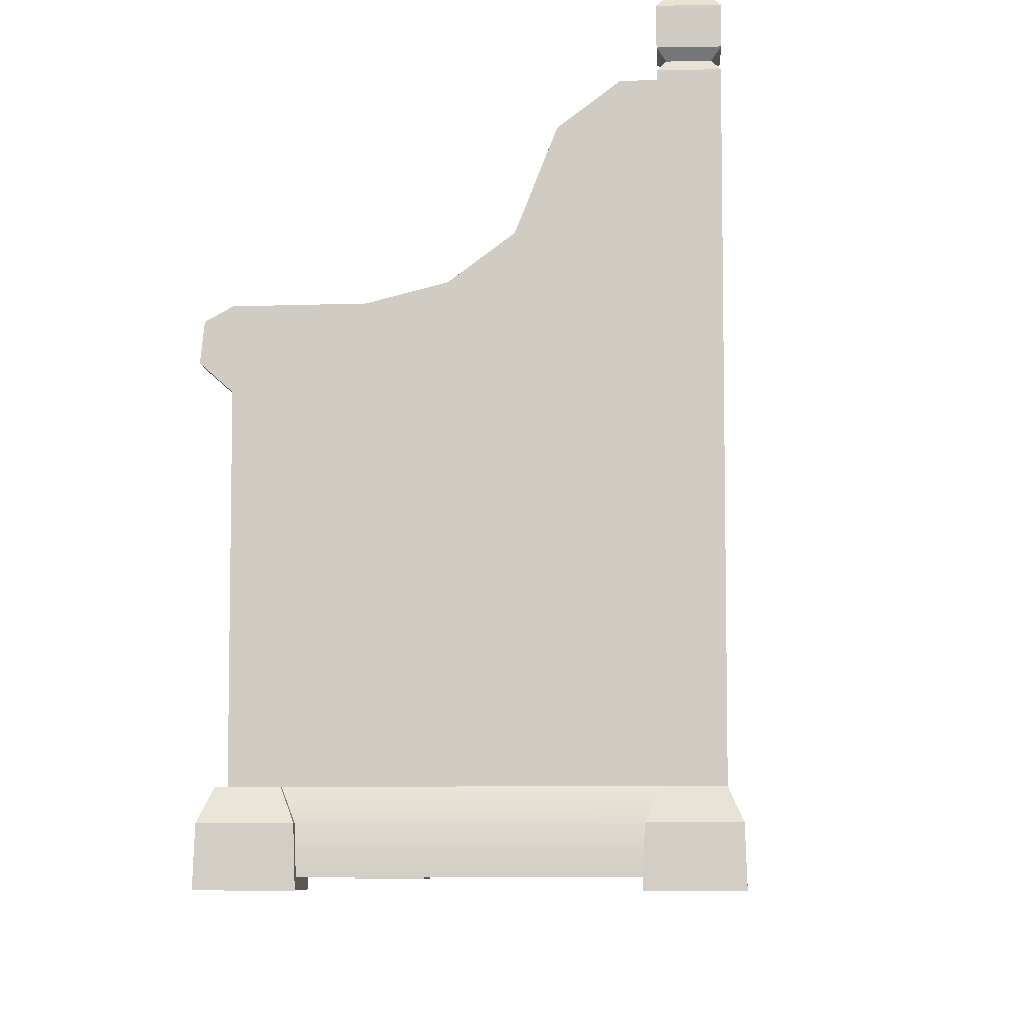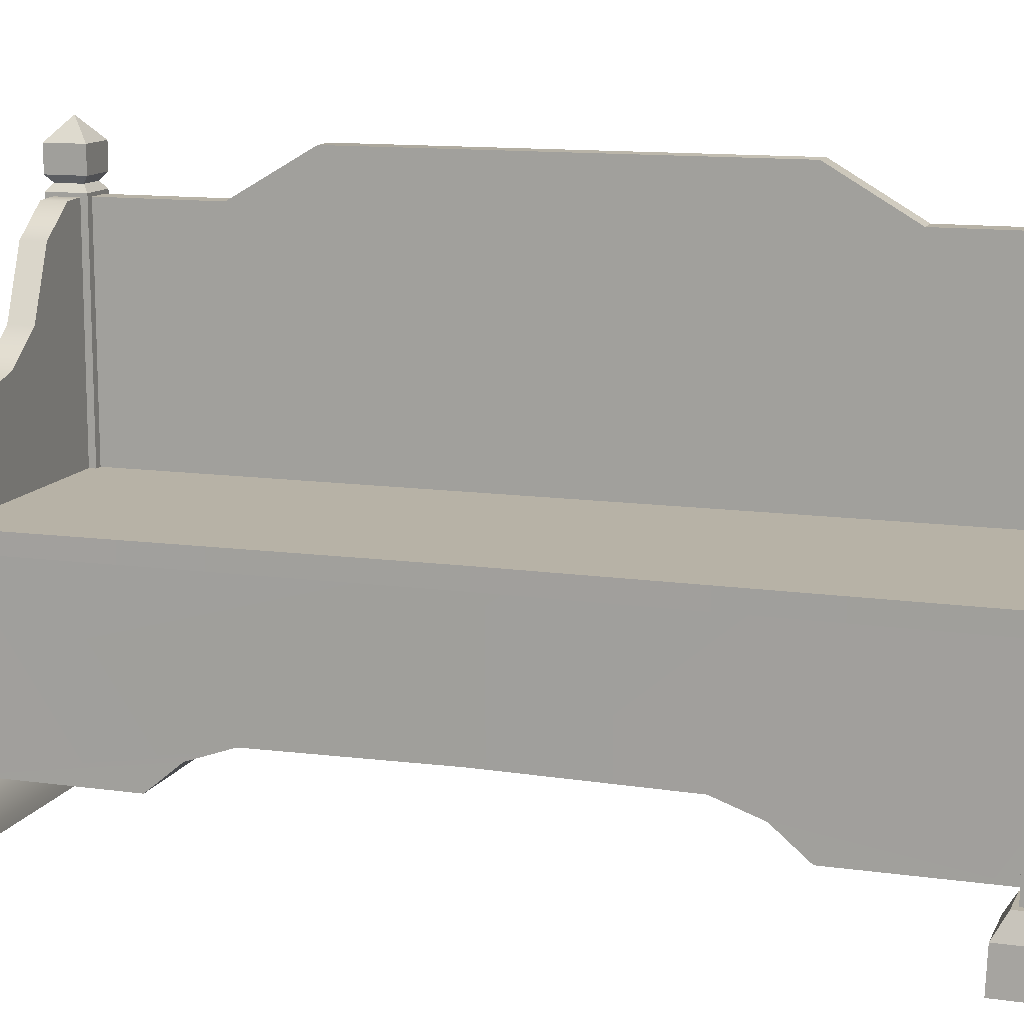
<metadata>
{"format":"obj","ext":"obj","renderer":"f3d","projection":"perspective","resolution":1024,"background":"white","views":[{"elev":-6.9,"azim":3.4,"up":"+Y"},{"elev":12.3,"azim":-71.7,"up":"+Y"}]}
</metadata>
<code>
v -0.2714 0.5367 -0.9008
v -0.2714 0.5786 -0.9008
v -0.2603 0.5786 7.463e-07
v -0.2603 0.5367 7.463e-07
v -0.2714 0.5367 0.9008
v -0.2714 0.5786 0.9008
v 0.2717 1.075 -0.6248
v 0.2717 1.075 -0.8863
v 0.3225 1.075 -0.8863
v 0.3225 1.075 -0.6248
v 0.3225 0.2342 -0.3996
v 0.3225 0.2342 -1.838e-06
v 0.3225 1.18 -1.838e-06
v 0.3225 1.18 -0.447
v 0.3225 1.075 -0.6248
v 0.3225 0.1995 -0.4967
v 0.3225 1.075 -0.8863
v 0.3225 0.137 -0.5709
v 0.3225 0.137 -0.8863
v 0.2717 1.18 -0.447
v 0.2717 1.075 -0.6248
v 0.3225 1.075 -0.6248
v 0.3225 1.18 -0.447
v 0.2717 1.18 -9.463e-07
v 0.3225 1.18 -1.838e-06
v 0.3225 1.18 0.447
v 0.2717 1.18 0.447
v 0.3225 1.075 0.6248
v 0.2717 1.075 0.6248
v -0.2714 0.5786 -0.9008
v 0.2717 0.5786 -0.9008
v 0.2717 0.5786 -9.463e-07
v -0.2603 0.5786 7.463e-07
v -0.2714 0.5786 0.9008
v 0.2717 0.5786 0.9008
v -0.2387 0.5367 3.687e-07
v -0.2387 0.2407 3.687e-07
v -0.2342 0.2342 -0.3996
v -0.2342 0.5367 -0.9008
v -0.2342 0.137 -0.9008
v -0.2342 0.1996 -0.4967
v -0.2342 0.137 -0.5709
v 0.2717 1.075 -0.6248
v 0.2717 0.1845 -0.5709
v 0.2717 0.1845 -0.8863
v 0.2717 1.075 -0.8863
v 0.2717 0.2817 -0.3996
v 0.2717 1.18 -0.447
v 0.2717 1.18 -9.463e-07
v 0.2717 0.2817 -9.463e-07
v 0.2717 0.2817 0.3996
v 0.2717 1.18 0.447
v 0.2717 0.1845 0.5709
v 0.2717 1.075 0.6248
v 0.2717 0.1845 0.8862
v 0.2717 1.075 0.8862
v 0.2297 0 -0.8618
v 0.2297 0 -0.9957
v 0.2328 0.08685 -0.9926
v 0.2328 0.08685 -0.8649
v 0.3604 0.08685 -0.8649
v 0.3604 0.08685 -0.9925
v 0.3635 0 -0.9957
v 0.3635 0 -0.8618
v 0.2297 0 -0.9957
v 0.3635 0 -0.9957
v 0.3604 0.08685 -0.9925
v 0.2328 0.08685 -0.9926
v 0.3635 0 -0.8618
v 0.2297 0 -0.8618
v 0.2328 0.08685 -0.8649
v 0.3604 0.08685 -0.8649
v 0.3396 0.1341 -0.8857
v 0.2535 0.1341 -0.8857
v 0.2541 1.083 -0.8863
v 0.3391 1.083 -0.8862
v 0.3396 0.1341 -0.9718
v 0.3396 0.1341 -0.8857
v 0.3391 1.083 -0.8862
v 0.3391 1.083 -0.9718
v 0.2541 1.083 -0.9718
v 0.2535 0.1341 -0.9718
v 0.3396 0.1341 -0.9718
v 0.3391 1.083 -0.9718
v 0.2541 1.083 -0.8863
v 0.2535 0.1341 -0.8857
v 0.2535 0.1341 -0.9718
v 0.2541 1.083 -0.9718
v 0.3604 0.08685 -0.8649
v 0.2328 0.08685 -0.8649
v 0.2535 0.1341 -0.8857
v 0.3396 0.1341 -0.8857
v 0.3396 0.1341 -0.8857
v 0.3396 0.1341 -0.9718
v 0.3604 0.08685 -0.9925
v 0.3604 0.08685 -0.8649
v 0.2328 0.08685 -0.9926
v 0.3604 0.08685 -0.9925
v 0.3396 0.1341 -0.9718
v 0.2535 0.1341 -0.9718
v 0.2328 0.08685 -0.8649
v 0.2328 0.08685 -0.9926
v 0.2535 0.1341 -0.9718
v 0.2535 0.1341 -0.8857
v 0.3391 1.083 -0.9718
v 0.3391 1.083 -0.8862
v 0.3265 1.098 -0.8988
v 0.3265 1.098 -0.9587
v 0.2541 1.083 -0.9718
v 0.3391 1.083 -0.9718
v 0.3265 1.098 -0.9587
v 0.2667 1.098 -0.9587
v 0.2667 1.098 -0.8988
v 0.2541 1.083 -0.8863
v 0.2541 1.083 -0.9718
v 0.2667 1.098 -0.9587
v 0.3391 1.083 -0.8862
v 0.2541 1.083 -0.8863
v 0.2667 1.098 -0.8988
v 0.3265 1.098 -0.8988
v 0.3394 1.114 -0.8859
v 0.2538 1.114 -0.886
v 0.2535 1.171 -0.8856
v 0.3397 1.171 -0.8856
v 0.3397 1.171 -0.8856
v 0.3397 1.171 -0.9718
v 0.3394 1.114 -0.9718
v 0.3394 1.114 -0.8859
v 0.2538 1.114 -0.9718
v 0.3394 1.114 -0.9718
v 0.3397 1.171 -0.9718
v 0.2535 1.171 -0.9718
v 0.2538 1.114 -0.886
v 0.2538 1.114 -0.9718
v 0.2535 1.171 -0.9718
v 0.2535 1.171 -0.8856
v 0.3397 1.171 -0.9718
v 0.2966 1.219 -0.9287
v 0.2535 1.171 -0.9718
v 0.2535 1.171 -0.9718
v 0.2966 1.219 -0.9287
v 0.2535 1.171 -0.8856
v 0.2535 1.171 -0.8856
v 0.2966 1.219 -0.9287
v 0.3397 1.171 -0.8856
v 0.3397 1.171 -0.8856
v 0.2966 1.219 -0.9287
v 0.3397 1.171 -0.9718
v 0.2538 1.114 -0.886
v 0.2667 1.098 -0.8988
v 0.2667 1.098 -0.9587
v 0.2538 1.114 -0.9718
v 0.3265 1.098 -0.9587
v 0.3394 1.114 -0.9718
v 0.2538 1.114 -0.9718
v 0.2667 1.098 -0.9587
v 0.3265 1.098 -0.8988
v 0.3394 1.114 -0.8859
v 0.3394 1.114 -0.9718
v 0.3265 1.098 -0.9587
v 0.2667 1.098 -0.8988
v 0.2538 1.114 -0.886
v 0.3394 1.114 -0.8859
v 0.3265 1.098 -0.8988
v 0.2541 0.1341 -0.9545
v -0.1351 0.7753 -0.9545
v -0.3133 0.6578 -0.9545
v -0.0254 0.8029 -0.9545
v 0.06369 0.8688 -0.9545
v 0.1204 1.011 -0.9545
v -0.3133 0.7734 -0.9545
v -0.3514 0.7529 -0.9545
v -0.3574 0.6969 -0.9545
v -0.3133 0.1341 -0.9545
v 0.2039 1.073 -0.9545
v 0.2541 1.075 -0.9545
v -0.3133 0.6578 -0.9008
v 0.2541 0.1341 -0.9008
v -0.3133 0.1341 -0.9008
v -0.1351 0.7753 -0.9008
v -0.0254 0.8029 -0.9008
v 0.06369 0.8688 -0.9008
v 0.1204 1.011 -0.9008
v 0.2039 1.073 -0.9008
v -0.3133 0.7734 -0.9008
v -0.3514 0.7529 -0.9008
v -0.3574 0.6969 -0.9008
v 0.2541 1.075 -0.9008
v -0.1351 0.7753 -0.9545
v -0.0254 0.8029 -0.9545
v -0.0254 0.8029 -0.9008
v -0.1351 0.7753 -0.9008
v -0.3133 0.7734 -0.9545
v -0.3133 0.7734 -0.9008
v -0.3514 0.7529 -0.9008
v -0.3514 0.7529 -0.9545
v -0.3574 0.6969 -0.9545
v -0.3574 0.6969 -0.9008
v -0.3133 0.6578 -0.9008
v -0.3133 0.6578 -0.9545
v 0.06369 0.8688 -0.9008
v 0.06369 0.8688 -0.9545
v 0.1204 1.011 -0.9008
v 0.1204 1.011 -0.9545
v 0.2039 1.073 -0.9008
v 0.2039 1.073 -0.9545
v 0.2541 1.075 -0.9545
v 0.2541 1.075 -0.9008
v -0.3133 0.1341 -0.9545
v -0.3133 0.6578 -0.9545
v -0.3133 0.6578 -0.9008
v -0.3133 0.1341 -0.9008
v 0.2578 0.08685 -0.8773
v 0.2578 0.01694 -0.8744
v -0.2483 0.01694 -0.8744
v -0.2483 0.08685 -0.8773
v 0.2578 0.1341 -0.9008
v -0.2483 0.1341 -0.9008
v 0.2578 0.01694 -0.9804
v 0.2578 0.08685 -0.9775
v -0.2483 0.08685 -0.9775
v -0.2483 0.01694 -0.9804
v -0.2483 0.1341 -0.9545
v 0.2578 0.1341 -0.9545
v -0.3522 0 -0.8598
v -0.3522 0 -0.9936
v -0.3491 0.08685 -0.9905
v -0.3491 0.08685 -0.8629
v -0.2215 0.08685 -0.8629
v -0.2215 0.08685 -0.9905
v -0.2184 0 -0.9936
v -0.2184 0 -0.8598
v -0.3522 0 -0.9936
v -0.2184 0 -0.9936
v -0.2215 0.08685 -0.9905
v -0.3491 0.08685 -0.9905
v -0.2184 0 -0.8598
v -0.3522 0 -0.8598
v -0.3491 0.08685 -0.8629
v -0.2215 0.08685 -0.8629
v -0.2215 0.08685 -0.8629
v -0.3491 0.08685 -0.8629
v -0.3283 0.1341 -0.8896
v -0.3283 0.1341 -0.8896
v -0.2423 0.1341 -0.8896
v -0.2423 0.1341 -0.8896
v -0.2423 0.1341 -0.9638
v -0.2215 0.08685 -0.9905
v -0.2215 0.08685 -0.8629
v -0.3491 0.08685 -0.9905
v -0.2215 0.08685 -0.9905
v -0.2423 0.1341 -0.9638
v -0.3283 0.1341 -0.9638
v -0.3491 0.08685 -0.8629
v -0.3491 0.08685 -0.9905
v -0.3283 0.1341 -0.9638
v -0.3283 0.1341 -0.8896
v -0.3283 0.1341 -0.9638
v -0.2423 0.1341 -0.9638
v -0.2423 0.1341 -0.8896
v -0.3283 0.1341 -0.8896
v 0.3225 1.075 0.8863
v 0.2717 1.075 0.8862
v 0.2717 1.075 0.6248
v 0.3225 1.075 0.6248
v -0.2387 0.5367 3.687e-07
v -0.2342 0.5367 0.9008
v -0.2342 0.2342 0.3996
v -0.2387 0.2407 3.687e-07
v -0.2342 0.137 0.9008
v -0.2342 0.1996 0.4967
v -0.2342 0.137 0.5709
v 0.2297 0 0.8618
v 0.2328 0.08685 0.8649
v 0.2328 0.08685 0.9925
v 0.2297 0 0.9957
v 0.3604 0.08685 0.8649
v 0.3635 0 0.8618
v 0.3635 0 0.9957
v 0.3604 0.08685 0.9926
v 0.2297 0 0.9957
v 0.2328 0.08685 0.9925
v 0.3604 0.08685 0.9926
v 0.3635 0 0.9957
v 0.3635 0 0.8618
v 0.3604 0.08685 0.8649
v 0.2328 0.08685 0.8649
v 0.2297 0 0.8618
v 0.3396 0.1341 0.8857
v 0.3391 1.083 0.8863
v 0.2541 1.083 0.8863
v 0.2535 0.1341 0.8857
v 0.3396 0.1341 0.9718
v 0.3391 1.083 0.9718
v 0.3391 1.083 0.8863
v 0.3396 0.1341 0.8857
v 0.2541 1.083 0.9718
v 0.3391 1.083 0.9718
v 0.3396 0.1341 0.9718
v 0.2535 0.1341 0.9718
v 0.2541 1.083 0.8863
v 0.2541 1.083 0.9718
v 0.2535 0.1341 0.9718
v 0.2535 0.1341 0.8857
v 0.3604 0.08685 0.8649
v 0.3396 0.1341 0.8857
v 0.2535 0.1341 0.8857
v 0.2328 0.08685 0.8649
v 0.3396 0.1341 0.8857
v 0.3604 0.08685 0.8649
v 0.3604 0.08685 0.9926
v 0.3396 0.1341 0.9718
v 0.2328 0.08685 0.9925
v 0.2535 0.1341 0.9718
v 0.3396 0.1341 0.9718
v 0.3604 0.08685 0.9926
v 0.2328 0.08685 0.8649
v 0.2535 0.1341 0.8857
v 0.2535 0.1341 0.9718
v 0.2328 0.08685 0.9925
v 0.3391 1.083 0.9718
v 0.3265 1.098 0.9587
v 0.3265 1.098 0.8988
v 0.3391 1.083 0.8863
v 0.2541 1.083 0.9718
v 0.2667 1.098 0.9587
v 0.3265 1.098 0.9587
v 0.3391 1.083 0.9718
v 0.2667 1.098 0.8988
v 0.2667 1.098 0.9587
v 0.2541 1.083 0.9718
v 0.2541 1.083 0.8863
v 0.3391 1.083 0.8863
v 0.3265 1.098 0.8988
v 0.2667 1.098 0.8988
v 0.2541 1.083 0.8863
v 0.3394 1.114 0.886
v 0.3397 1.171 0.8856
v 0.2535 1.171 0.8856
v 0.2538 1.114 0.8859
v 0.3397 1.171 0.8856
v 0.3394 1.114 0.886
v 0.3394 1.114 0.9718
v 0.3397 1.171 0.9718
v 0.2538 1.114 0.9718
v 0.2535 1.171 0.9718
v 0.3397 1.171 0.9718
v 0.3394 1.114 0.9718
v 0.2538 1.114 0.8859
v 0.2535 1.171 0.8856
v 0.2535 1.171 0.9718
v 0.2538 1.114 0.9718
v 0.3397 1.171 0.9718
v 0.2535 1.171 0.9718
v 0.2966 1.219 0.9287
v 0.2535 1.171 0.9718
v 0.2535 1.171 0.8856
v 0.2966 1.219 0.9287
v 0.2535 1.171 0.8856
v 0.3397 1.171 0.8856
v 0.2966 1.219 0.9287
v 0.3397 1.171 0.8856
v 0.3397 1.171 0.9718
v 0.2966 1.219 0.9287
v 0.2538 1.114 0.8859
v 0.2538 1.114 0.9718
v 0.2667 1.098 0.9587
v 0.2667 1.098 0.8988
v 0.3265 1.098 0.9587
v 0.2667 1.098 0.9587
v 0.2538 1.114 0.9718
v 0.3394 1.114 0.9718
v 0.3265 1.098 0.8988
v 0.3265 1.098 0.9587
v 0.3394 1.114 0.9718
v 0.3394 1.114 0.886
v 0.2667 1.098 0.8988
v 0.3265 1.098 0.8988
v 0.3394 1.114 0.886
v 0.2538 1.114 0.8859
v 0.2541 0.1341 0.9545
v -0.3133 0.6578 0.9545
v -0.1351 0.7753 0.9545
v -0.0254 0.8029 0.9545
v 0.0637 0.8688 0.9545
v 0.1204 1.011 0.9545
v -0.3133 0.7734 0.9545
v -0.3514 0.7529 0.9545
v -0.3574 0.6969 0.9545
v -0.3133 0.1341 0.9545
v 0.2039 1.073 0.9545
v 0.2541 1.075 0.9545
v -0.3133 0.6578 0.9008
v -0.3133 0.1341 0.9008
v 0.2541 0.1341 0.9008
v -0.1351 0.7753 0.9008
v -0.0254 0.8029 0.9008
v 0.06369 0.8688 0.9008
v 0.1204 1.011 0.9008
v 0.2039 1.073 0.9008
v -0.3133 0.7734 0.9008
v -0.3514 0.7529 0.9008
v -0.3574 0.6969 0.9008
v 0.2541 1.075 0.9008
v -0.1351 0.7753 0.9545
v -0.1351 0.7753 0.9008
v -0.0254 0.8029 0.9008
v -0.0254 0.8029 0.9545
v -0.3133 0.7734 0.9545
v -0.3133 0.7734 0.9008
v -0.3514 0.7529 0.9008
v -0.3514 0.7529 0.9545
v -0.3574 0.6969 0.9545
v -0.3574 0.6969 0.9008
v -0.3133 0.6578 0.9008
v -0.3133 0.6578 0.9545
v 0.06369 0.8688 0.9008
v 0.0637 0.8688 0.9545
v 0.1204 1.011 0.9008
v 0.1204 1.011 0.9545
v 0.2039 1.073 0.9008
v 0.2039 1.073 0.9545
v 0.2541 1.075 0.9545
v 0.2541 1.075 0.9008
v -0.3133 0.1341 0.9545
v -0.3133 0.1341 0.9008
v -0.3133 0.6578 0.9008
v -0.3133 0.6578 0.9545
v 0.2578 0.01694 0.9804
v -0.2483 0.01694 0.9804
v -0.2483 0.08685 0.9775
v 0.2578 0.08685 0.9775
v -0.2483 0.1341 0.9545
v 0.2578 0.1341 0.9545
v -0.3522 0 0.8598
v -0.3491 0.08685 0.8629
v -0.3491 0.08685 0.9905
v -0.3522 0 0.9936
v -0.2215 0.08685 0.8629
v -0.2184 0 0.8598
v -0.2184 0 0.9936
v -0.2215 0.08685 0.9905
v -0.3522 0 0.9936
v -0.3491 0.08685 0.9905
v -0.2215 0.08685 0.9905
v -0.2184 0 0.9936
v -0.2184 0 0.8598
v -0.2215 0.08685 0.8629
v -0.3491 0.08685 0.8629
v -0.3522 0 0.8598
v -0.2215 0.08685 0.8629
v -0.2423 0.1341 0.8896
v -0.3283 0.1341 0.8896
v -0.3283 0.1341 0.8896
v -0.3491 0.08685 0.8629
v -0.2423 0.1341 0.8896
v -0.2215 0.08685 0.8629
v -0.2215 0.08685 0.9905
v -0.2423 0.1341 0.9638
v -0.3491 0.08685 0.9905
v -0.3283 0.1341 0.9638
v -0.2423 0.1341 0.9638
v -0.2215 0.08685 0.9905
v -0.3491 0.08685 0.8629
v -0.3283 0.1341 0.8896
v -0.3283 0.1341 0.9638
v -0.3491 0.08685 0.9905
v -0.3283 0.1341 0.9638
v -0.3283 0.1341 0.8896
v -0.2423 0.1341 0.8896
v -0.2423 0.1341 0.9638
v 0.3225 0.2342 0.3996
v 0.3225 1.18 0.447
v 0.3225 1.18 -1.838e-06
v 0.3225 0.2342 -1.838e-06
v 0.3225 1.075 0.6248
v 0.3225 0.1995 0.4967
v 0.3225 1.075 0.8863
v 0.3225 0.137 0.5709
v 0.3225 0.137 0.8863
v 0.2578 0.08685 0.8773
v -0.2483 0.08685 0.8773
v -0.2483 0.01694 0.8744
v 0.2578 0.01694 0.8744
v 0.2578 0.1341 0.9008
v -0.2483 0.1341 0.9008
v 0.3635 0 -0.9957
v 0.2297 0 -0.9957
v 0.2297 0 -0.8618
v 0.3635 0 -0.8618
v -0.2184 0 -0.9936
v -0.3522 0 -0.9936
v -0.3522 0 -0.8598
v -0.2184 0 -0.8598
v 0.3635 0 0.8618
v 0.2297 0 0.8618
v 0.2297 0 0.9957
v 0.3635 0 0.9957
v -0.2184 0 0.8598
v -0.3522 0 0.8598
v -0.3522 0 0.9936
v -0.2184 0 0.9936
v 0.2578 0.01694 -0.9804
v -0.2483 0.01694 -0.9804
v -0.2483 0.01694 -0.8744
v 0.2578 0.01694 -0.8744
v 0.2578 0.01694 0.8744
v -0.2483 0.01694 0.8744
v -0.2483 0.01694 0.9804
v 0.2578 0.01694 0.9804
v -0.2342 0.137 -0.5709
v 0.3225 0.137 -0.5709
v 0.3225 0.137 -0.8863
v -0.2342 0.137 -0.9008
v -0.2342 0.137 -0.5709
v -0.2342 0.1996 -0.4967
v 0.3225 0.1995 -0.4967
v 0.3225 0.137 -0.5709
v 0.3225 0.2342 -0.3996
v -0.2342 0.2342 -0.3996
v -0.2342 0.2342 -0.3996
v -0.2387 0.2407 3.687e-07
v 0.3225 0.2342 -1.838e-06
v 0.3225 0.2342 -0.3996
v -0.2342 0.2342 0.3996
v 0.3225 0.2342 0.3996
v -0.2342 0.2342 0.3996
v -0.2342 0.1996 0.4967
v 0.3225 0.1995 0.4967
v 0.3225 0.2342 0.3996
v 0.3225 0.137 0.5709
v -0.2342 0.137 0.5709
v -0.2342 0.137 0.5709
v -0.2342 0.137 0.9008
v 0.3225 0.137 0.8863
v 0.3225 0.137 0.5709
g Bench_01_(11)_4995_22
f 1 3 2
f 1 4 3
f 5 3 4
f 5 6 3
f 7 9 8
f 7 10 9
f 11 13 12
f 11 14 13
f 15 14 11
f 15 11 16
f 16 17 15
f 16 18 17
f 17 18 19
f 20 22 21
f 20 23 22
f 24 23 20
f 24 25 23
f 26 25 24
f 26 24 27
f 28 26 27
f 28 27 29
f 30 32 31
f 30 33 32
f 34 32 33
f 34 35 32
f 36 38 37
f 36 39 38
f 38 39 40
f 38 40 41
f 40 42 41
f 43 45 44
f 43 46 45
f 43 44 47
f 43 47 48
f 47 49 48
f 47 50 49
f 51 49 50
f 51 52 49
f 53 52 51
f 53 54 52
f 55 54 53
f 55 56 54
f 57 59 58
f 57 60 59
f 61 63 62
f 61 64 63
f 65 67 66
f 65 68 67
f 69 71 70
f 69 72 71
f 73 75 74
f 73 76 75
f 77 79 78
f 77 80 79
f 81 83 82
f 81 84 83
f 85 87 86
f 85 88 87
f 89 91 90
f 89 92 91
f 93 95 94
f 93 96 95
f 97 99 98
f 97 100 99
f 101 103 102
f 101 104 103
f 105 107 106
f 105 108 107
f 109 111 110
f 109 112 111
f 113 115 114
f 113 116 115
f 117 119 118
f 117 120 119
f 121 123 122
f 121 124 123
f 125 127 126
f 125 128 127
f 129 131 130
f 129 132 131
f 133 135 134
f 133 136 135
f 137 139 138
f 140 142 141
f 143 145 144
f 146 148 147
f 149 151 150
f 149 152 151
f 153 155 154
f 153 156 155
f 157 159 158
f 157 160 159
f 161 163 162
f 161 164 163
f 165 167 166
f 168 165 166
f 169 165 168
f 170 165 169
f 171 166 167
f 172 171 167
f 172 167 173
f 165 174 167
f 175 165 170
f 175 176 165
f 177 179 178
f 177 178 180
f 181 180 178
f 182 181 178
f 178 183 182
f 178 184 183
f 185 177 180
f 177 185 186
f 177 186 187
f 178 188 184
f 189 191 190
f 189 192 191
f 193 192 189
f 193 194 192
f 195 194 193
f 195 193 196
f 197 195 196
f 197 198 195
f 197 199 198
f 197 200 199
f 190 191 201
f 190 201 202
f 202 201 203
f 202 203 204
f 204 203 205
f 204 205 206
f 207 206 205
f 207 205 208
f 209 211 210
f 209 212 211
f 213 215 214
f 213 216 215
f 217 216 213
f 217 218 216
f 219 221 220
f 219 222 221
f 220 221 223
f 220 223 224
f 225 227 226
f 225 228 227
f 229 231 230
f 229 232 231
f 233 235 234
f 233 236 235
f 237 239 238
f 237 240 239
f 241 243 242
f 241 245 244
f 246 248 247
f 246 249 248
f 250 252 251
f 250 253 252
f 254 256 255
f 254 257 256
f 258 260 259
f 258 261 260
f 262 264 263
f 262 265 264
f 266 268 267
f 266 269 268
f 268 270 267
f 268 271 270
f 270 271 272
f 273 275 274
f 273 276 275
f 277 279 278
f 277 280 279
f 281 283 282
f 281 284 283
f 285 287 286
f 285 288 287
f 289 291 290
f 289 292 291
f 293 295 294
f 293 296 295
f 297 299 298
f 297 300 299
f 301 303 302
f 301 304 303
f 305 307 306
f 305 308 307
f 309 311 310
f 309 312 311
f 313 315 314
f 313 316 315
f 317 319 318
f 317 320 319
f 321 323 322
f 321 324 323
f 325 327 326
f 325 328 327
f 329 331 330
f 329 332 331
f 333 335 334
f 333 336 335
f 337 339 338
f 337 340 339
f 341 343 342
f 341 344 343
f 345 347 346
f 345 348 347
f 349 351 350
f 349 352 351
f 353 355 354
f 356 358 357
f 359 361 360
f 362 364 363
f 365 367 366
f 365 368 367
f 369 371 370
f 369 372 371
f 373 375 374
f 373 376 375
f 377 379 378
f 377 380 379
f 381 383 382
f 384 383 381
f 385 384 381
f 385 381 386
f 387 382 383
f 388 382 387
f 388 389 382
f 381 382 390
f 391 386 381
f 391 381 392
f 393 395 394
f 393 396 395
f 397 395 396
f 398 395 397
f 395 398 399
f 395 399 400
f 401 396 393
f 393 402 401
f 393 403 402
f 395 400 404
f 405 407 406
f 405 408 407
f 409 405 406
f 409 406 410
f 411 409 410
f 411 412 409
f 413 412 411
f 413 411 414
f 413 414 415
f 413 415 416
f 408 417 407
f 408 418 417
f 418 419 417
f 418 420 419
f 420 421 419
f 420 422 421
f 423 421 422
f 423 424 421
f 425 427 426
f 425 428 427
f 429 431 430
f 429 432 431
f 432 433 431
f 432 434 433
f 435 437 436
f 435 438 437
f 439 441 440
f 439 442 441
f 443 445 444
f 443 446 445
f 447 449 448
f 447 450 449
f 451 453 452
f 451 455 454
f 456 458 457
f 456 459 458
f 460 462 461
f 460 463 462
f 464 466 465
f 464 467 466
f 468 470 469
f 468 471 470
f 472 474 473
f 472 475 474
f 476 472 473
f 476 477 472
f 477 476 478
f 477 478 479
f 478 480 479
f 481 483 482
f 481 484 483
f 485 481 482
f 485 482 486
f 487 489 488
f 487 490 489
f 491 493 492
f 491 494 493
f 495 497 496
f 495 498 497
f 499 501 500
f 499 502 501
f 503 505 504
f 503 506 505
f 507 509 508
f 507 510 509
f 511 513 512
f 511 514 513
f 515 517 516
f 515 518 517
f 516 517 519
f 516 519 520
f 521 523 522
f 521 524 523
f 525 522 523
f 525 523 526
f 527 529 528
f 527 530 529
f 528 529 531
f 528 531 532
f 533 535 534
f 533 536 535

</code>
